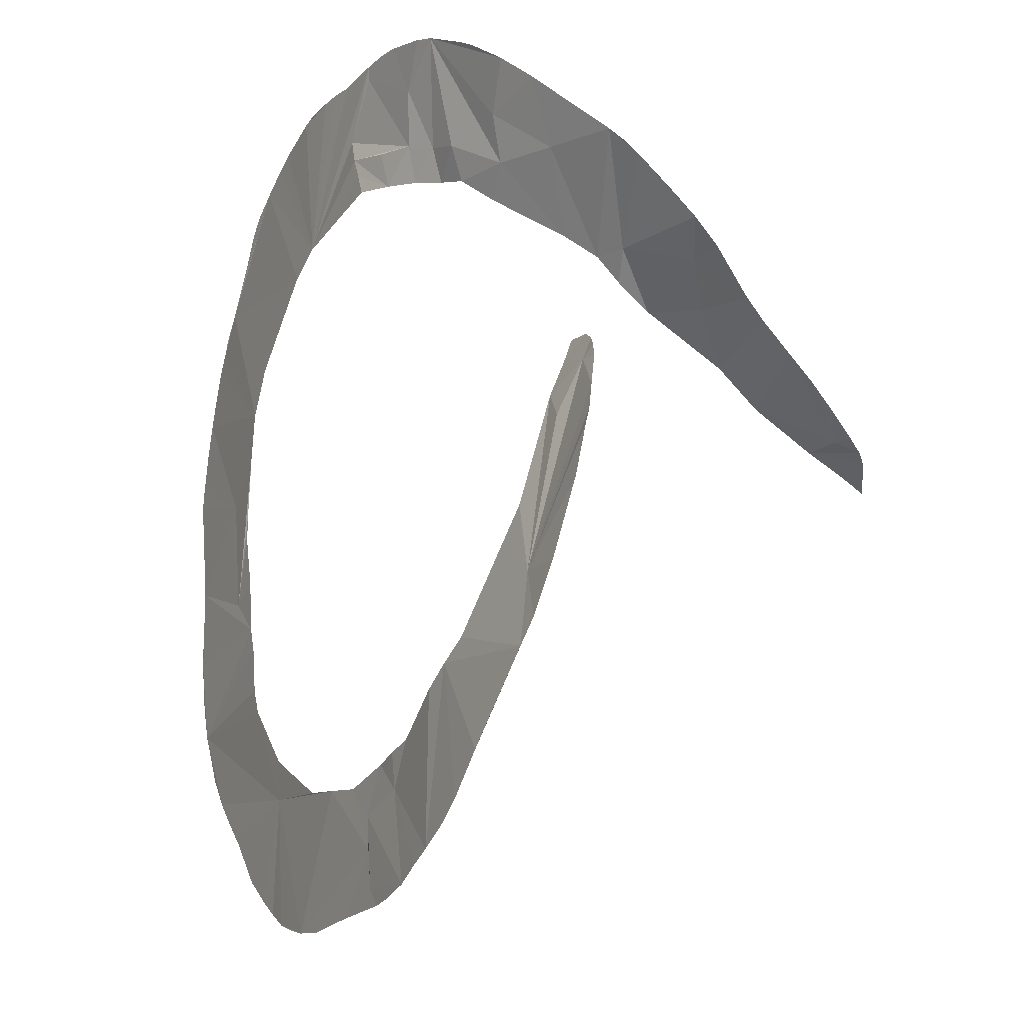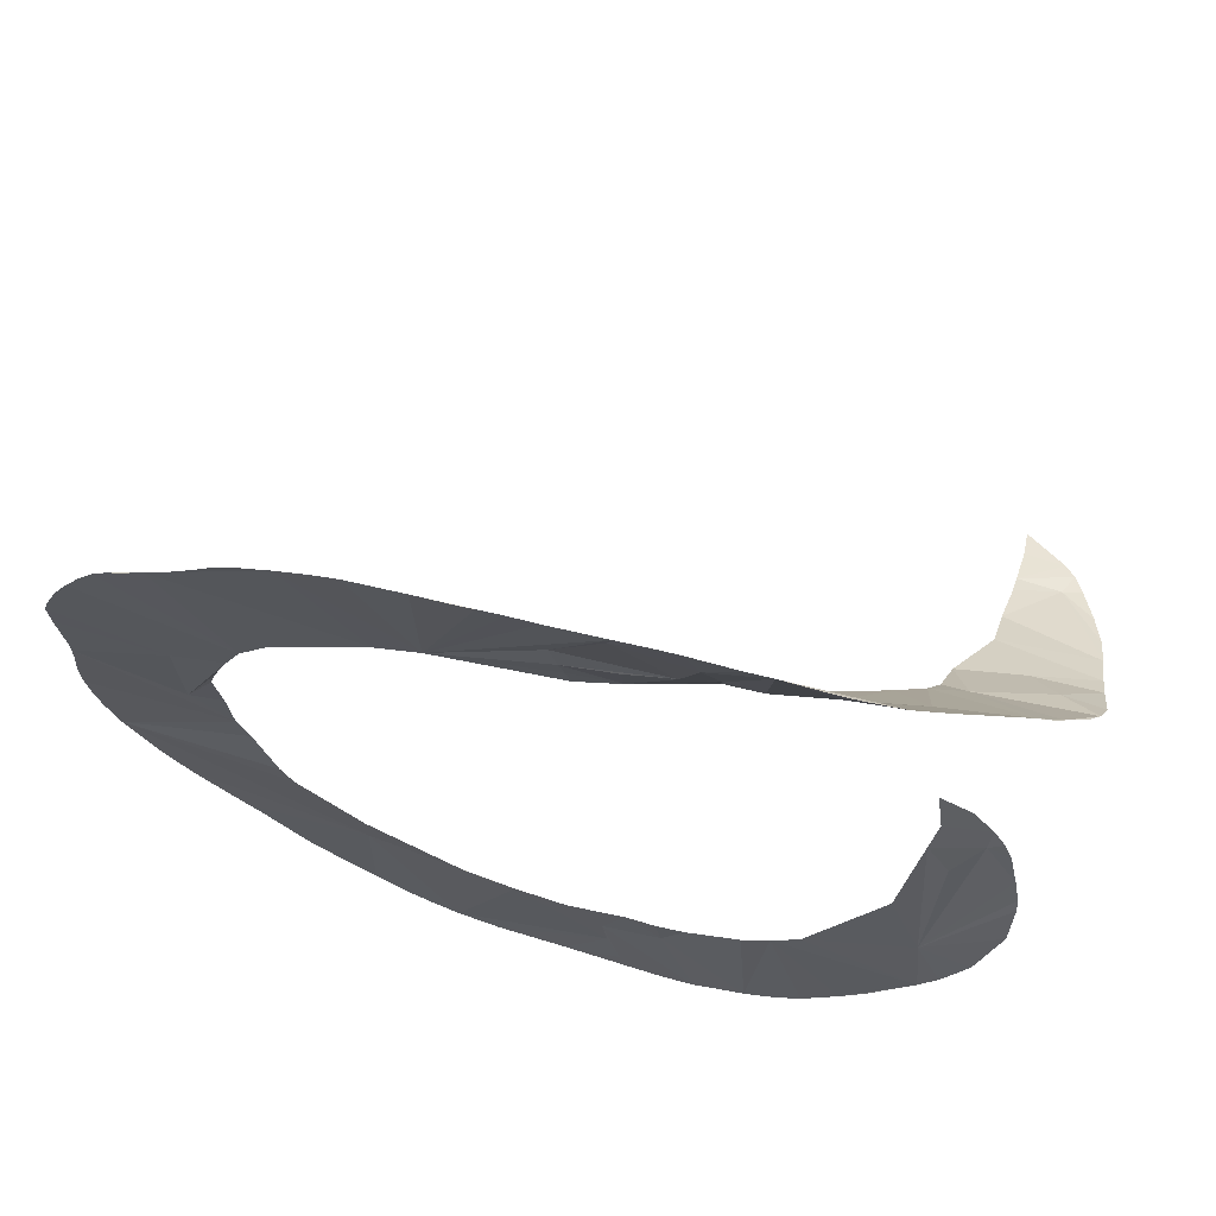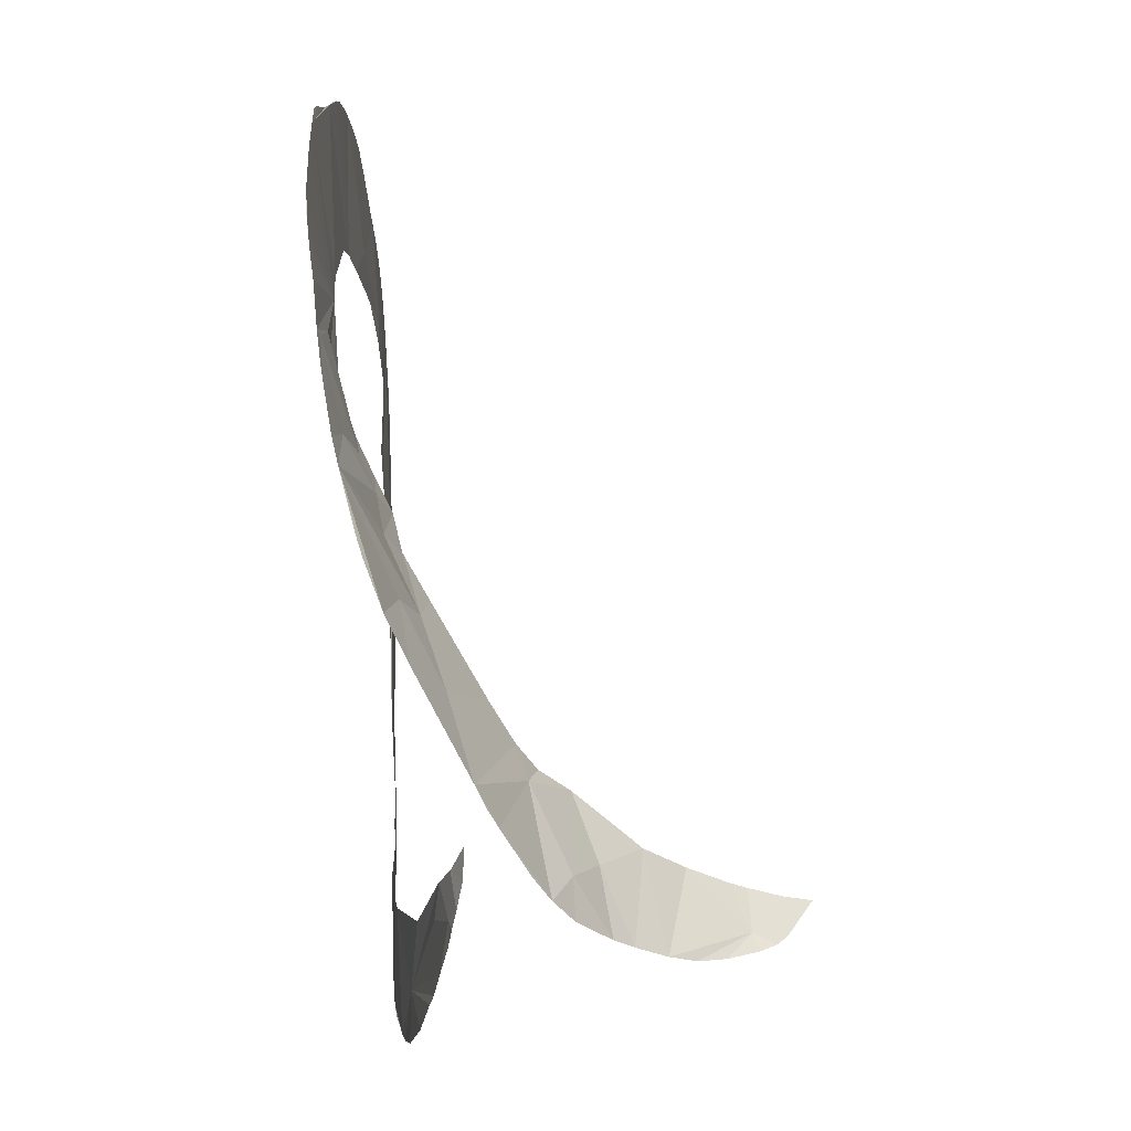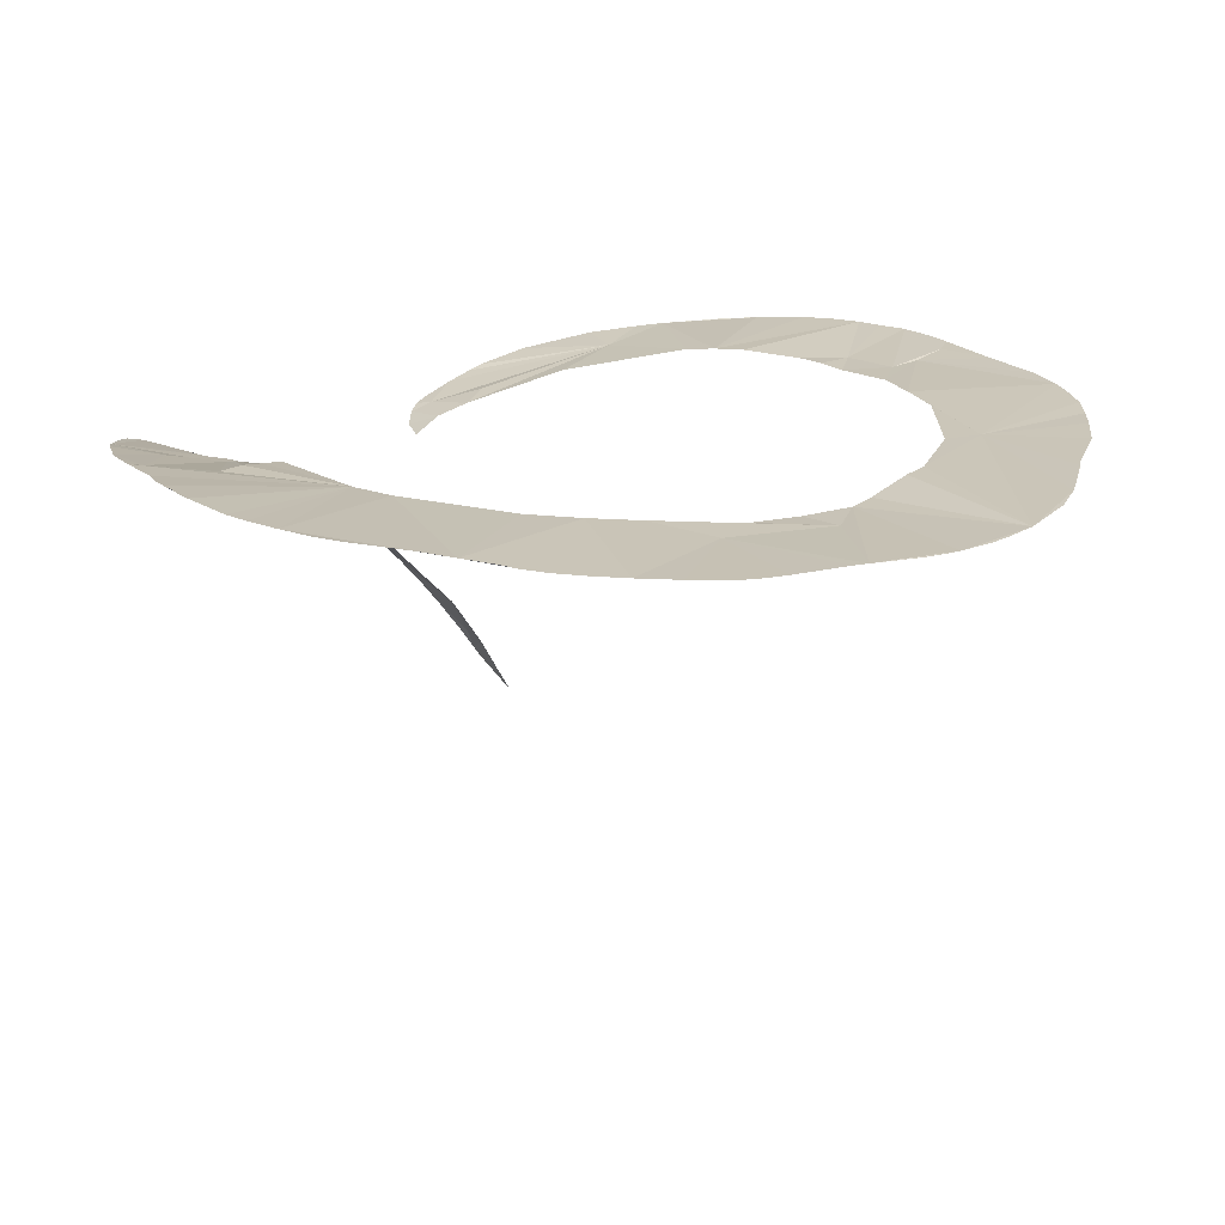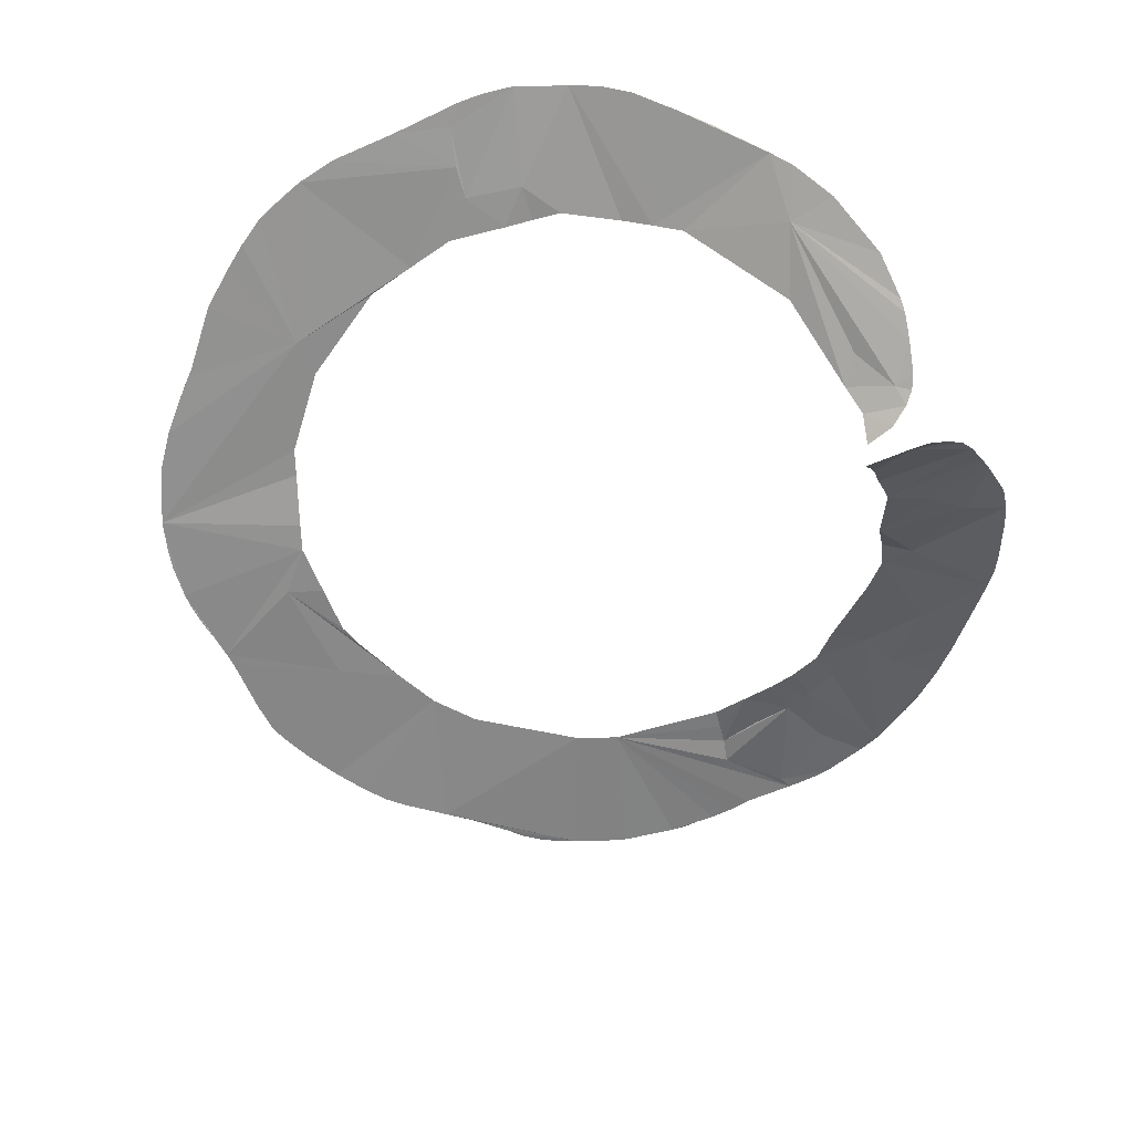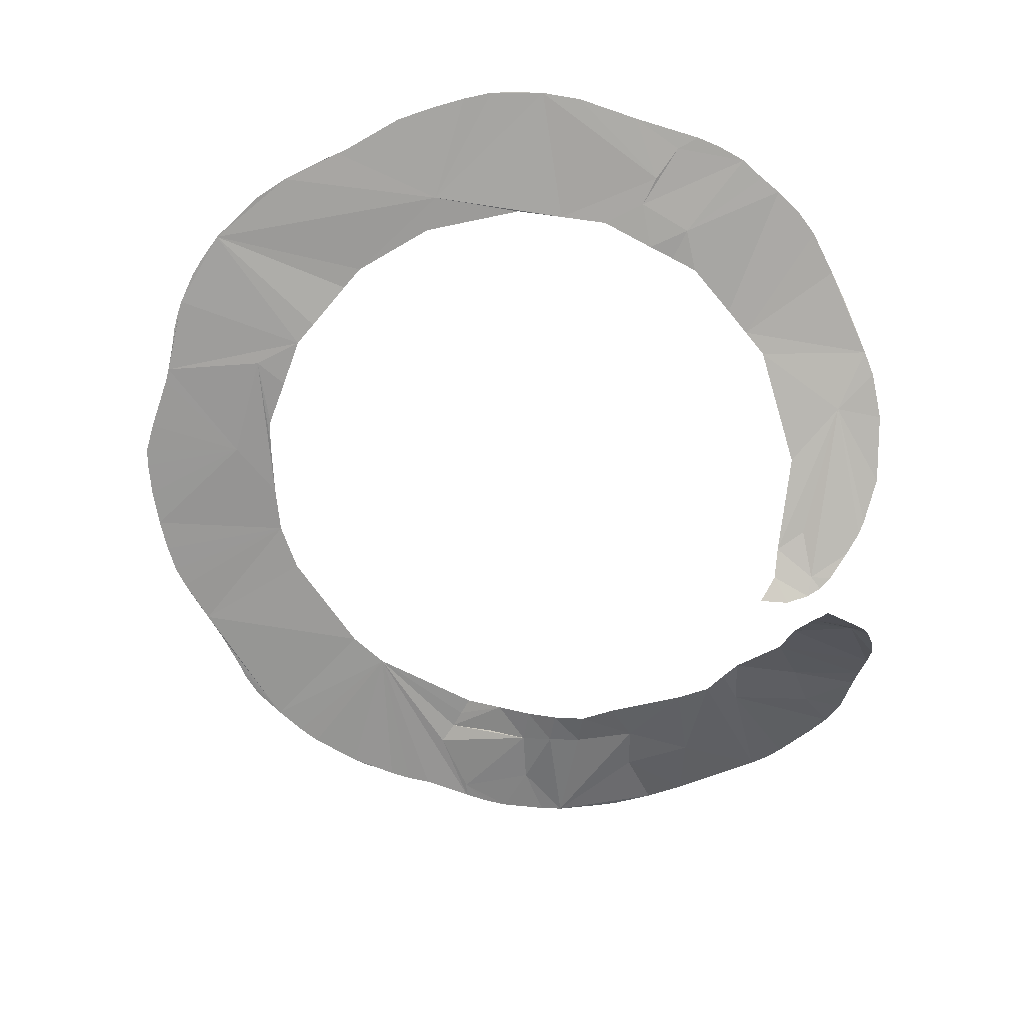
<metadata>
{"format":"obj","ext":"obj","renderer":"f3d","projection":"perspective","resolution":1024,"background":"white","views":[{"elev":-19.4,"azim":64.7,"up":"+Y"},{"elev":67.1,"azim":19.0,"up":"+Y"},{"elev":55.6,"azim":89.0,"up":"+Y"},{"elev":21.7,"azim":-118.9,"up":"+Z"},{"elev":-66.3,"azim":26.1,"up":"+Z"},{"elev":-72.2,"azim":-16.6,"up":"+Z"}]}
</metadata>
<code>
o my_crack_surf__148
v 149.4 103.2 217.2
v 112.5 66.67 203.8
v 116.5 108.7 226.5
v 64.05 114.5 241.7
v 66.07 128.7 247.4
v 88.61 112.9 235.3
v 39.73 139.3 255.7
v 0.6562 157.2 266.3
v 3.744 147.2 266.3
v 19.83 178.5 266.5
v -19.55 185.4 271.7
v -41.83 123.7 267.8
v -10.17 185.1 270.6
v 126.4 65.23 199.7
v 118.5 43.93 184.7
v 116.2 55.29 196.3
v 171.2 31.69 171
v 144 36.02 175.2
v 170.1 23.57 163.3
v 161.7 -3.573 129.2
v 147.7 -10.84 119.1
v 166.3 4.197 140.4
v 168.5 12.57 151.1
v -188.6 -33.36 263.2
v -186.6 2.19 264.5
v -128 -30.29 260.6
v 158.5 89.56 209.3
v 170.8 60.99 192.1
v 156 50.9 184.7
v 129.1 20.2 159.1
v 14.89 -145.5 258.4
v 0 -131.5 258.8
v 17.39 -159.3 258.8
v 39.31 -139.5 257.2
v 55.29 -179.5 260.3
v 66.46 -174 260
v 99.19 -155.5 258.2
v 113.6 -140.1 256.7
v 82.49 -99.79 255.7
v 130.3 -5.209 126.7
v 129.3 5.464 143
v 130.3 -9.319 120
v 172.9 49.49 184.2
v 102 78.45 213
v 75.62 102.5 232.7
v 167.1 71.12 198.7
v 150.8 -14.73 109.9
v 146.3 -16.88 105.6
v 129.1 -22.36 94.93
v 130.3 -16.74 105.9
v 122.7 134.7 237.3
v 94.1 130.9 241.5
v 155.1 -11.31 116.6
v 70.62 174.3 259.5
v 96.52 159.2 251.9
v 110.5 147.6 245.5
v 52.39 133.7 249.9
v 50.58 119.3 245.1
v 37.87 123.7 251.4
v 23.18 127.2 258.1
v 47.53 160.9 259.5
v 5.475 138.9 265
v 7.233 130.5 264
v 42.51 182.7 264.7
v 33.7 183.8 265.9
v -58.98 116.1 268.4
v -85.65 169.6 273.9
v -40.34 184.2 273.2
v -72.51 175.6 273.6
v 21.66 184.1 267.3
v -27.76 185 272.5
v -34.57 185.1 273
v -135.2 127.6 272.2
v -145 118.9 271.8
v -150.8 113.4 271.1
v -125.8 136.1 272.8
v -144.5 -14.35 261.6
v -119.3 49.01 266.5
v -143.4 33.05 265
v -127.9 24.64 264.2
v -130.8 13.8 263.2
v -184.6 54.85 267.8
v -179.1 68.63 268.5
v -187 47.15 267.3
v -129.2 -8.055 261.3
v -123.1 -41.41 260.8
v -179.7 -69.99 262.6
v -113.3 -63.43 262.8
v -187.3 -7.553 263.9
v -184.3 -56.33 262.8
v -82.46 -119.5 260.6
v -155.1 -107 262.2
v -108.4 -74.43 262.6
v -142.8 -118.4 262.2
v -133.8 -126.4 262.3
v -42.05 -124.6 260.5
v -82.02 -102.8 261.3
v -46.95 -182.5 262.1
v -70.79 -175.5 262
v -21.09 -128 260
v 24.63 -126.7 257.3
v 36.85 -124.4 257.5
v 49.03 -122 256.8
v 23.11 -175.9 260
v 76.32 -169.9 259.8
v 141.2 -107.9 251.7
v 93.64 -92.32 253.7
v 136.8 -77.74 246.7
v 122.7 -47.16 243.2
v 128.8 -3.853 233.2
v 138.5 -15.35 235.3
v 148.7 4.124 229.4
v 162.3 -11.36 232.9
v 157.9 2.032 229.4
v 140.4 18.69 223.8
v 131.1 9.282 228.6
v 149.4 13.21 226.2
v 154.5 8.258 228
v -82.67 -169.1 261.7
v -113.4 148.9 273.4
v -188.9 -27.48 263.4
v -188.7 -19.43 263.6
v -130.3 -129.4 262.2
v -110.1 -150.6 262
v -94.18 -161.8 261.9
v 127.4 21.29 223.2
v 61.45 177.6 261.6
v -137.7 -123.1 262.2
v -186.6 -47.97 263
v -107.3 155.8 273.9
v -99.1 162.6 274.2
v -111.3 68.24 268.2
v -164.4 96.08 270
v -157.6 106.2 270.6
v -58.56 -179.5 262.1
v -0.4233 -183.8 261
v 30.92 -183.6 260.3
v 148.3 -98.63 249.8
v 158.1 -79.76 247
v -98.23 85.83 268.6
v -171.7 83.47 269.3
v -62.8 179.2 273.5
v 89.49 163.7 254.3
v 22.24 142.5 261.1
v 88.91 -163.2 259
v -29.23 -184.8 261.7
v -166.1 -93.88 262.3
v 123.8 -128.8 255.2
v -187.3 33.45 266.4
v -186.3 8.618 264.8
v 71.3 -107.3 256.9
v 154.7 96.27 213.3
v 0.05719 183.7 269.3
v 41.82 -182.5 260.3
v 166.3 -49.81 241.7
v 165.4 -22.63 235.5
v 166.1 -28.64 237.3
f 1 3 2
f 4 6 5
f 7 8 9
f 8 7 10
f 11 12 13
f 14 16 15
f 17 18 19
f 20 22 21
f 23 21 22
f 24 26 25
f 14 28 27
f 14 29 28
f 14 15 29
f 18 29 15
f 1 14 27
f 14 1 2
f 15 30 18
f 31 32 33
f 34 35 36
f 37 38 39
f 40 21 41
f 40 42 21
f 28 29 43
f 30 41 23
f 30 23 19
f 44 2 3
f 44 6 45
f 44 3 6
f 46 27 28
f 47 21 42
f 48 50 49
f 48 42 50
f 1 51 3
f 52 6 3
f 47 53 21
f 54 56 55
f 54 52 56
f 6 52 54
f 6 54 5
f 57 59 58
f 58 4 5
f 58 5 57
f 57 5 54
f 57 7 59
f 60 59 7
f 54 61 57
f 7 57 61
f 60 9 62
f 62 63 60
f 12 62 9
f 62 12 63
f 7 61 10
f 10 61 64
f 65 10 64
f 12 9 8
f 12 67 66
f 68 12 11
f 67 12 69
f 70 10 65
f 11 71 68
f 72 68 71
f 73 74 75
f 76 73 67
f 77 78 79
f 78 77 80
f 81 80 77
f 82 79 83
f 82 84 79
f 77 85 81
f 25 26 77
f 26 85 77
f 86 87 88
f 25 89 24
f 90 87 24
f 87 26 24
f 91 87 92
f 91 93 87
f 88 87 93
f 94 95 92
f 95 91 92
f 96 97 91
f 93 91 97
f 98 91 99
f 100 33 32
f 101 32 31
f 34 102 101
f 102 34 103
f 104 31 33
f 34 101 31
f 31 35 34
f 104 35 31
f 105 34 36
f 106 107 39
f 108 109 107
f 110 109 108
f 110 108 111
f 112 113 114
f 115 116 117
f 112 117 116
f 118 117 112
f 112 114 118
f 119 99 91
f 21 53 20
f 76 67 120
f 24 122 121
f 123 91 95
f 124 91 123
f 124 125 91
f 126 116 115
f 127 64 61
f 128 95 94
f 90 24 129
f 112 116 110
f 110 111 112
f 19 18 30
f 130 67 131
f 132 79 78
f 33 100 98
f 125 119 91
f 133 132 134
f 120 67 130
f 98 99 135
f 136 137 104
f 104 33 136
f 138 108 106
f 138 139 108
f 140 66 73
f 98 100 91
f 100 96 91
f 45 6 4
f 51 52 3
f 141 132 133
f 142 69 12
f 54 55 143
f 144 60 7
f 39 145 37
f 105 145 39
f 52 51 56
f 75 134 132
f 17 29 18
f 43 29 17
f 98 146 33
f 33 146 136
f 92 87 147
f 38 106 39
f 106 38 148
f 149 79 84
f 149 150 79
f 105 151 103
f 151 105 39
f 79 132 141
f 83 79 141
f 24 89 122
f 152 1 27
f 75 132 73
f 73 132 140
f 2 16 14
f 7 9 144
f 144 9 60
f 54 127 61
f 108 107 106
f 153 12 70
f 10 70 8
f 70 12 8
f 104 137 35
f 154 35 137
f 47 42 48
f 153 13 12
f 108 112 111
f 66 67 73
f 23 41 21
f 142 12 68
f 25 79 150
f 77 79 25
f 155 108 139
f 112 108 113
f 156 113 108
f 108 157 156
f 26 87 86
f 105 103 34
f 155 157 108

</code>
